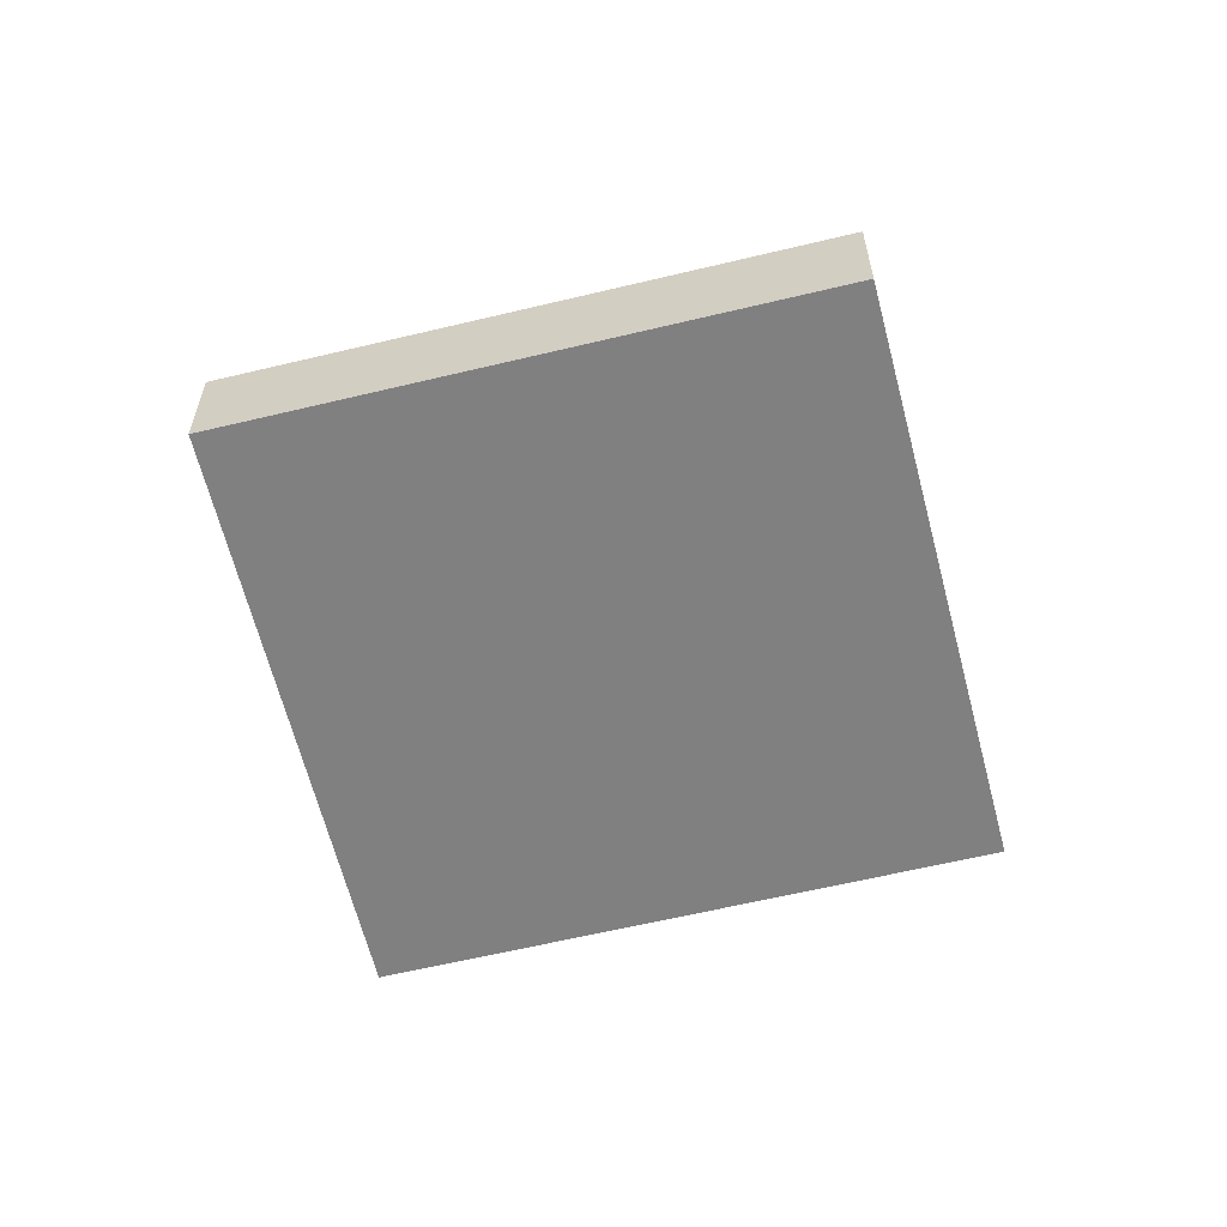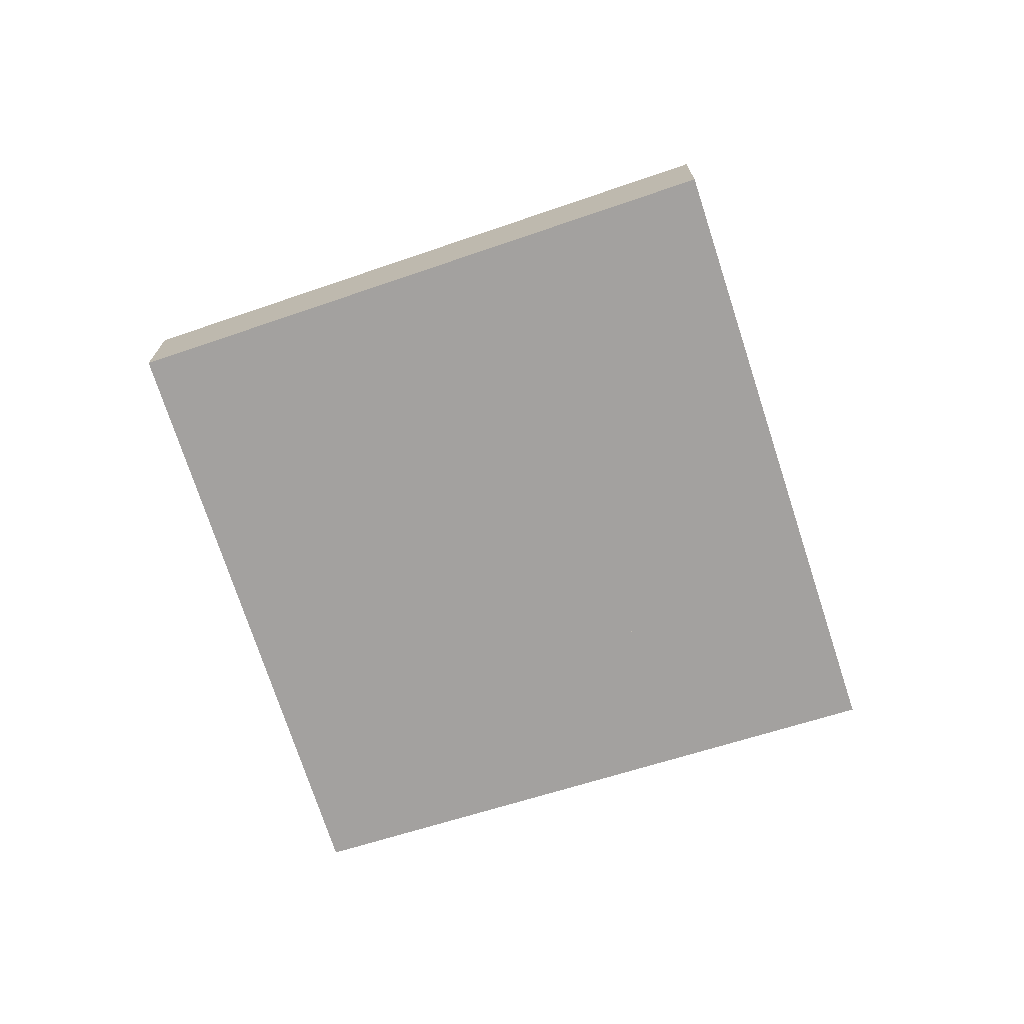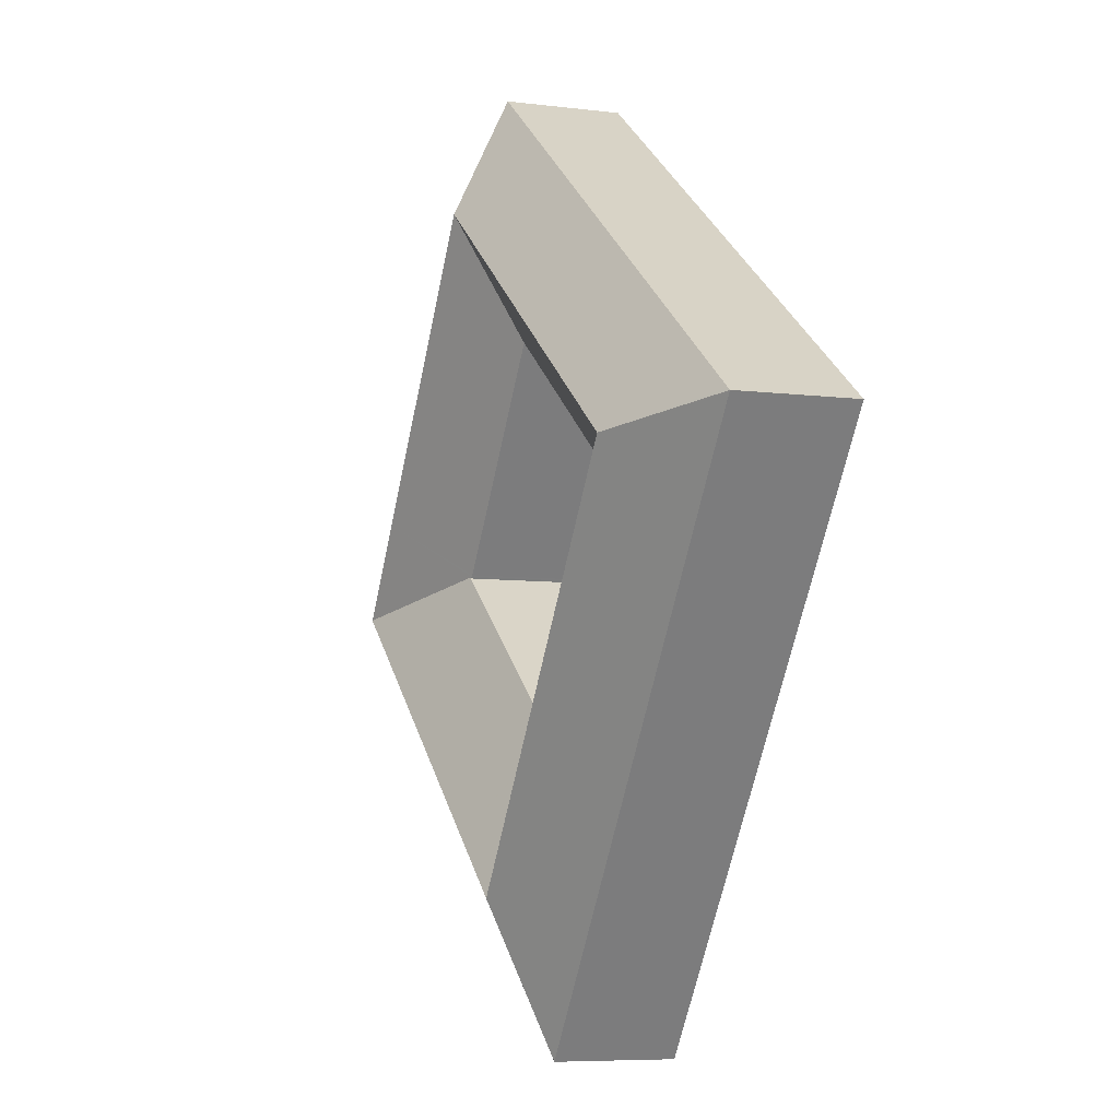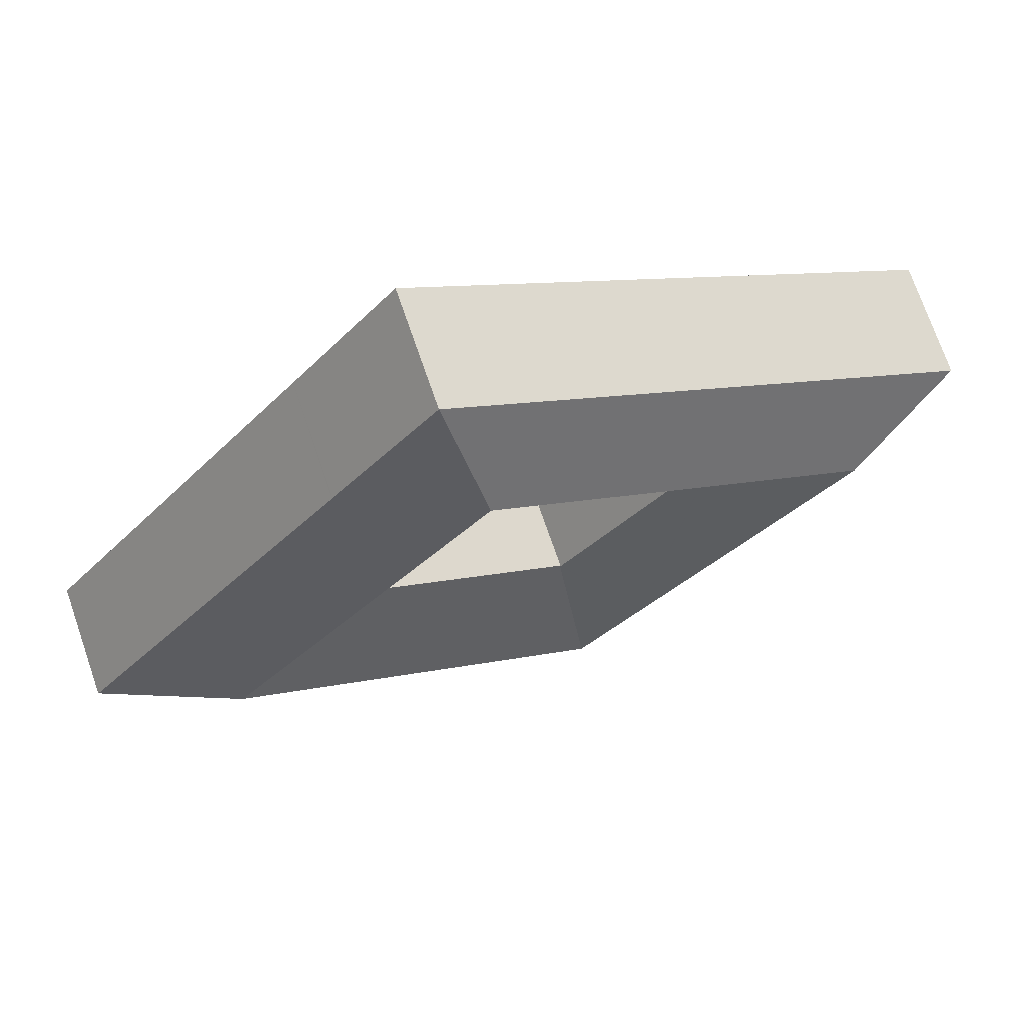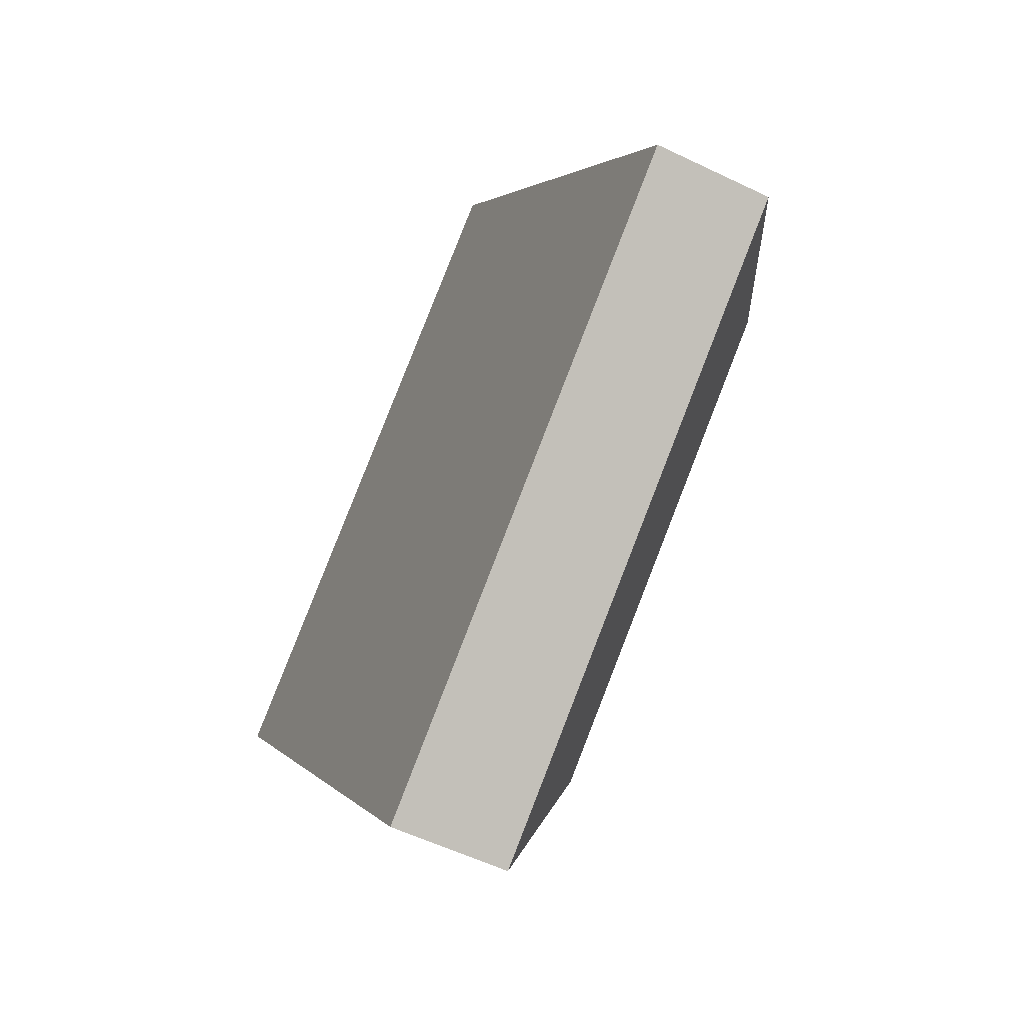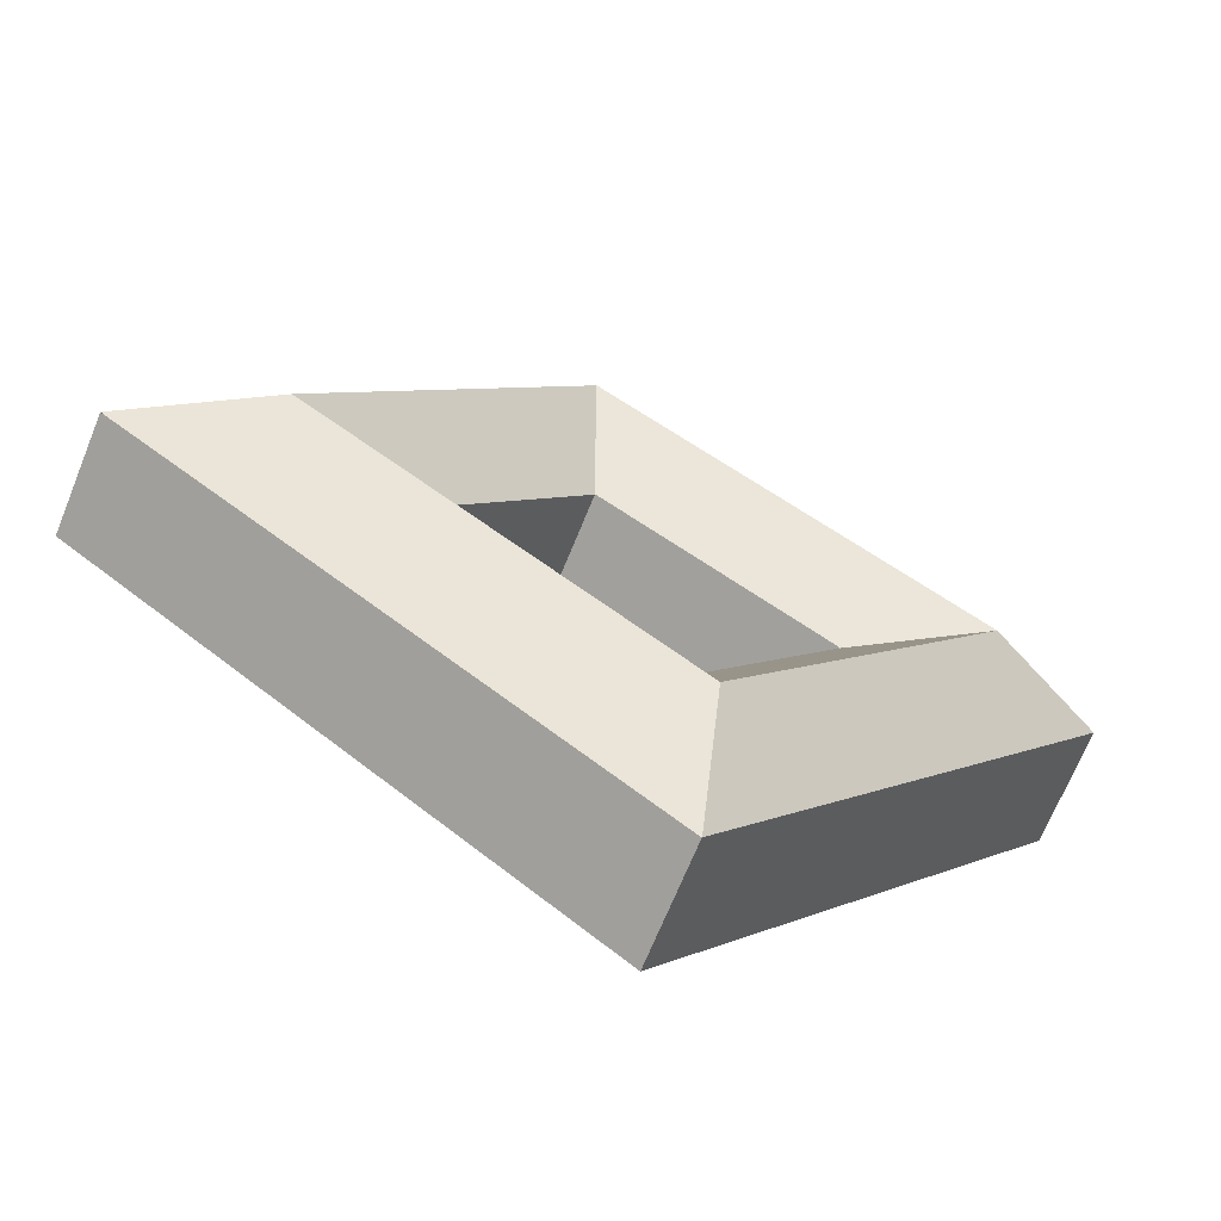
<metadata>
{"format":"obj","ext":"obj","renderer":"f3d","projection":"perspective","resolution":1024,"background":"white","views":[{"elev":-60.0,"azim":67.5,"up":"+Y"},{"elev":-72.3,"azim":161.4,"up":"+Y"},{"elev":-7.0,"azim":-110.1,"up":"+Z"},{"elev":73.1,"azim":160.9,"up":"+Z"},{"elev":-54.7,"azim":62.8,"up":"+Z"},{"elev":-69.1,"azim":157.9,"up":"+Z"}]}
</metadata>
<code>
v  33.72 11.79 16.95
v  35.22 7.663 25.13
v  35.3 7.663 25.18
v  25.21 7.663 17.99
v  28.64 11.79 13.33
v  19.41 7.663 13.85
v  13.4 11.79 2.457
v  17.75 7.663 12.66
v  9.955 7.663 7.102
v  0.265 7.663 0.189
v  8.385 11.79 -1.124
v  0 7.659 4.69e-16
v  51.53 11.79 -7.249
v  60.52 7.659 -9.098
v  60.77 7.659 -9.427
v  52.01 7.658 2.478
v  47.12 11.79 -1.249
v  42.28 7.658 15.7
v  37.21 11.79 12.21
v  42.22 7.658 15.78
v  26.89 11.79 -26.05
v  36.17 7.648 -28.21
v  26.45 7.648 -35.63
v  31.79 11.79 -22.31
v  50.93 7.648 -16.96
v  46.57 11.79 -11.04
v  60.48 7.648 -9.669
v  26.44 7.659 -35.62
v  0.058 7.66 -0.078
v  4.347 7.66 -5.856
v  6.957 7.66 -9.372
v  11.89 11.79 -5.85
v  17.63 7.66 -23.75
v  22.45 11.79 -20.07
v  32.14 7.622 8.649
v  42.32 7.664 -5.075
v  42.24 7.664 -4.971
v  32.17 7.622 8.615
v  42.4 7.738 -5.181
v  42.31 7.738 -5.246
v  27.39 7.624 -16.38
v  27.35 7.624 -16.41
v  27.29 7.669 -16.45
v  16.78 7.655 -2.252
v  16.84 7.655 -2.324
v  27.26 7.669 -16.4
v  16.74 7.708 -2.193
v  16.82 7.707 -2.139
v  32.08 7.65 8.655
v  32.12 7.65 8.681
v  26.44 2.181e-15 -35.62
v  26.45 2.182e-15 -35.63
v  17.63 1.454e-15 -23.75
v  6.957 5.739e-16 -9.372
v  4.347 3.586e-16 -5.856
v  0.058 4.776e-18 -0.078
v  0 0 0
v  0.265 -1.157e-17 0.189
v  9.955 -4.349e-16 7.102
v  17.75 -7.754e-16 12.66
v  19.41 -8.478e-16 13.85
v  25.21 -1.101e-15 17.99
v  35.22 -1.539e-15 25.13
v  35.3 -1.542e-15 25.18
v  42.22 -9.665e-16 15.78
v  42.28 -9.613e-16 15.7
v  52.01 -1.517e-16 2.478
v  60.52 5.571e-16 -9.098
v  60.78 7.648 -9.442
v  60.77 5.772e-16 -9.427
v  60.78 5.782e-16 -9.442
v  60.48 5.921e-16 -9.669
v  50.93 1.038e-15 -16.96
v  36.17 1.728e-15 -28.21
v  16.74 1.343e-16 -2.193
v  16.82 1.31e-16 -2.139
v  32.08 -5.3e-16 8.655
v  32.12 7.651 8.681
v  32.12 -5.316e-16 8.681
v  32.14 -5.296e-16 8.649
v  32.17 -5.275e-16 8.615
v  42.24 3.044e-16 -4.971
v  42.32 3.108e-16 -5.075
v  42.4 3.172e-16 -5.181
v  42.31 3.212e-16 -5.246
v  27.39 1.003e-15 -16.38
v  27.35 1.005e-15 -16.41
v  27.29 1.007e-15 -16.45
v  16.78 1.379e-16 -2.252
v  27.26 1.004e-15 -16.4
v  16.84 1.423e-16 -2.324
g defaultobject
f 1 2 3
f 2 1 4
f 4 1 5
f 4 5 6
f 6 5 7
f 6 7 8
f 8 7 9
f 9 7 10
f 10 7 11
f 10 11 12
f 13 14 15
f 14 13 16
f 16 13 17
f 16 17 18
f 18 17 19
f 18 19 20
f 20 19 3
f 3 19 1
f 21 22 23
f 22 21 24
f 22 24 25
f 25 24 26
f 25 26 27
f 27 26 13
f 27 13 15
f 21 23 28
f 11 29 12
f 29 11 30
f 30 11 31
f 31 11 32
f 31 32 33
f 33 32 34
f 33 34 28
f 28 34 21
f 5 1 35
f 36 17 13
f 17 36 37
f 17 37 38
f 17 38 19
f 19 38 35
f 19 35 1
f 13 39 36
f 39 13 26
f 39 26 40
f 40 26 41
f 41 26 24
f 41 24 42
f 42 24 21
f 21 43 42
f 44 32 11
f 32 44 34
f 34 44 45
f 34 45 46
f 34 46 43
f 34 43 21
f 7 47 11
f 44 11 47
f 48 47 7
f 49 48 7
f 5 49 7
f 50 49 5
f 23 51 28
f 51 23 52
f 51 33 28
f 33 51 53
f 33 53 31
f 31 53 54
f 31 54 30
f 30 54 55
f 30 55 29
f 29 55 56
f 29 56 12
f 12 56 57
f 57 10 12
f 10 57 9
f 9 57 58
f 9 58 59
f 9 59 8
f 8 59 60
f 8 60 6
f 6 60 4
f 4 60 61
f 4 61 62
f 4 62 2
f 2 62 63
f 2 63 3
f 3 63 64
f 64 20 3
f 20 64 65
f 20 65 18
f 18 65 16
f 16 65 66
f 16 66 67
f 16 67 14
f 14 67 68
f 14 68 15
f 15 68 69
f 69 68 70
f 69 70 71
f 71 27 69
f 27 71 25
f 25 71 72
f 25 72 73
f 25 73 22
f 22 73 74
f 22 74 23
f 23 74 52
f 48 75 47
f 75 48 49
f 75 49 76
f 76 49 77
f 77 49 78
f 77 78 79
f 78 80 79
f 80 78 81
f 81 78 35
f 81 35 82
f 82 35 38
f 82 38 37
f 82 37 83
f 83 37 36
f 83 36 84
f 84 36 39
f 40 84 39
f 84 40 85
f 85 40 41
f 85 41 86
f 86 41 42
f 86 42 87
f 87 42 43
f 87 43 88
f 75 44 47
f 44 75 45
f 45 75 46
f 46 75 43
f 43 75 89
f 43 89 90
f 43 90 88
f 90 89 91
f 70 72 71
f 72 70 68
f 72 68 73
f 73 68 67
f 73 67 74
f 74 67 66
f 74 66 52
f 52 66 51
f 51 66 53
f 53 66 65
f 53 65 64
f 53 64 54
f 54 64 63
f 54 63 62
f 54 62 61
f 54 61 60
f 54 60 55
f 55 60 59
f 55 59 56
f 56 59 58
f 56 58 57

</code>
